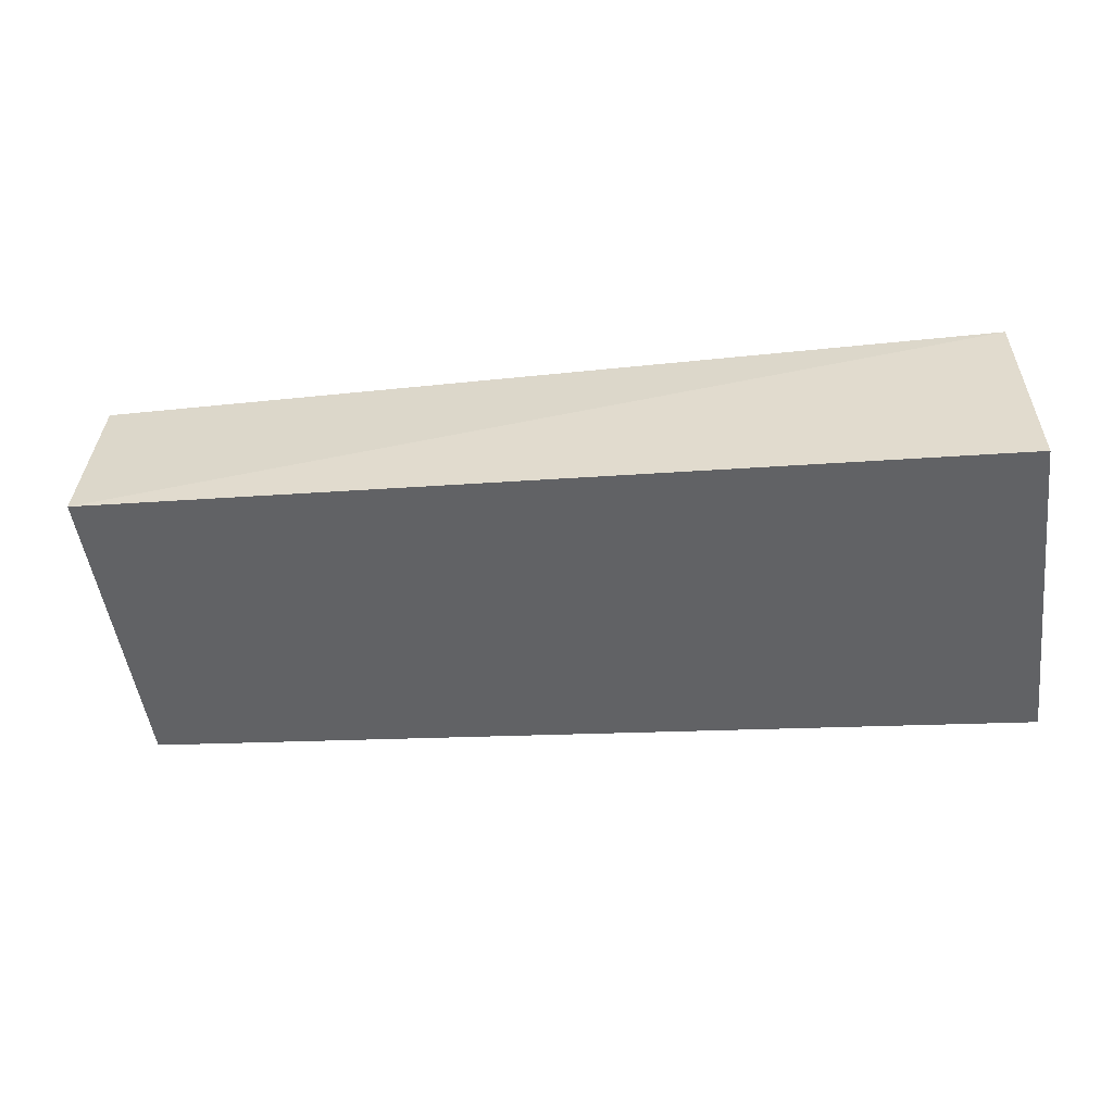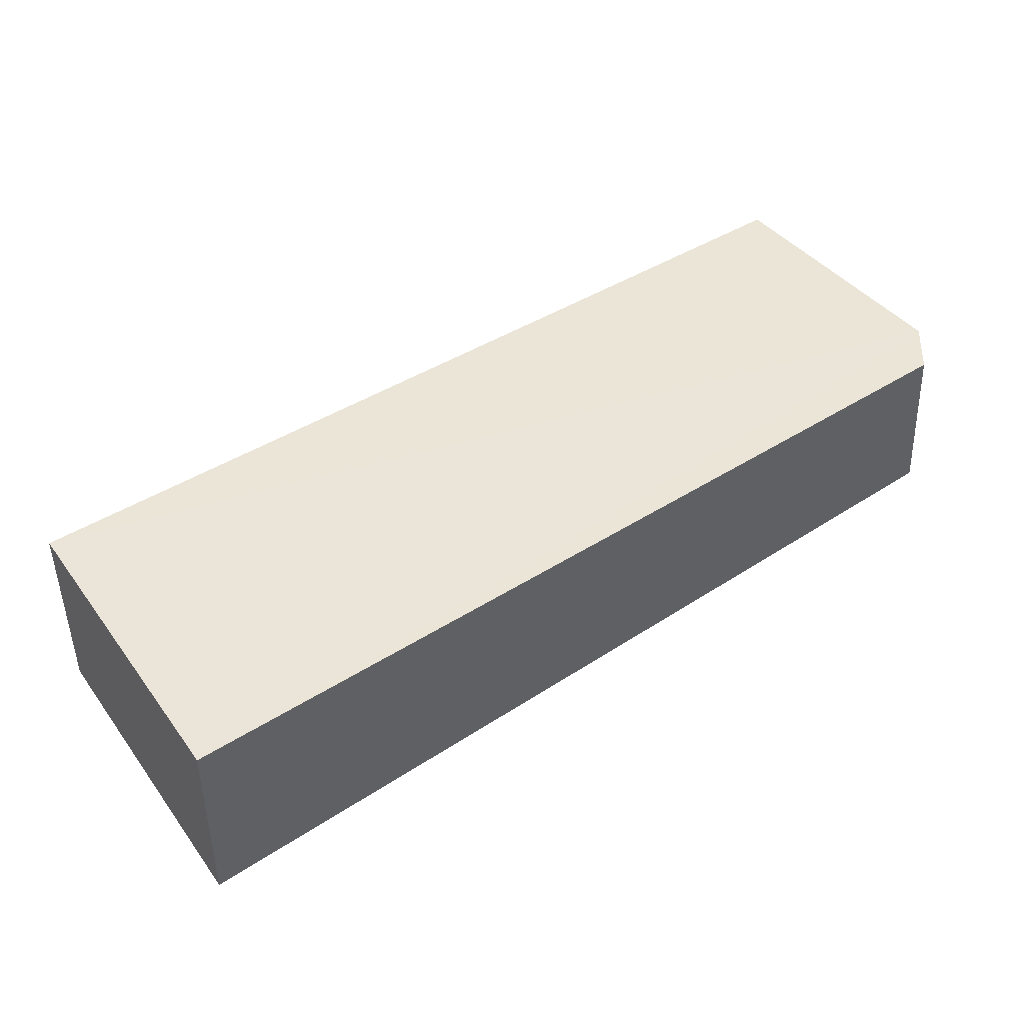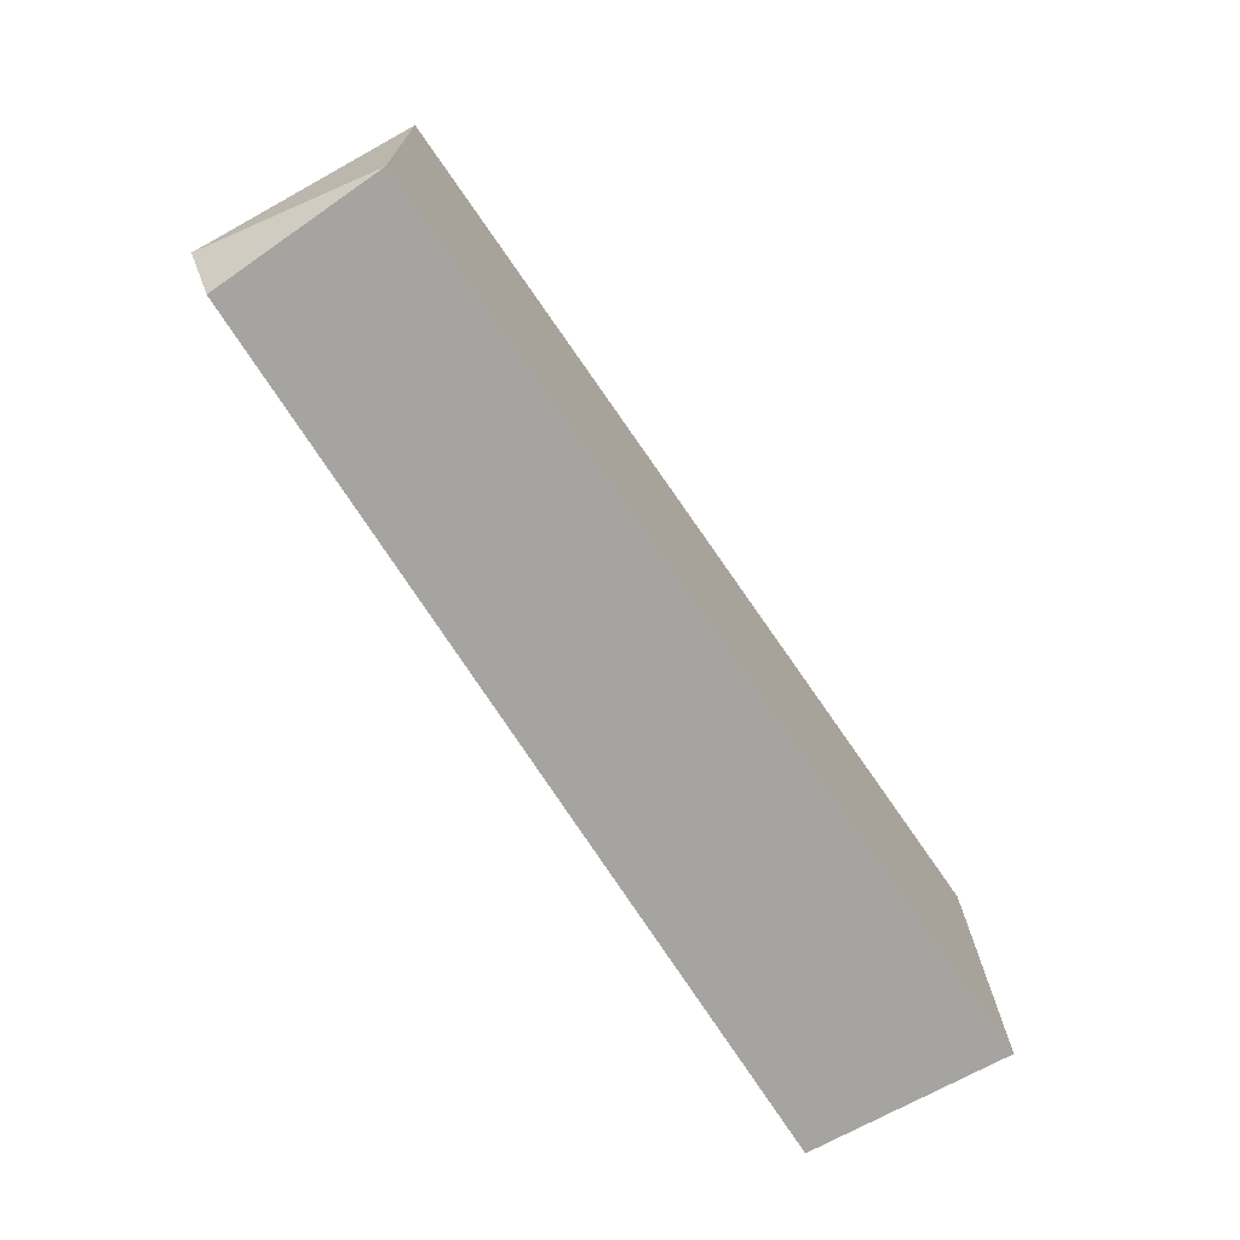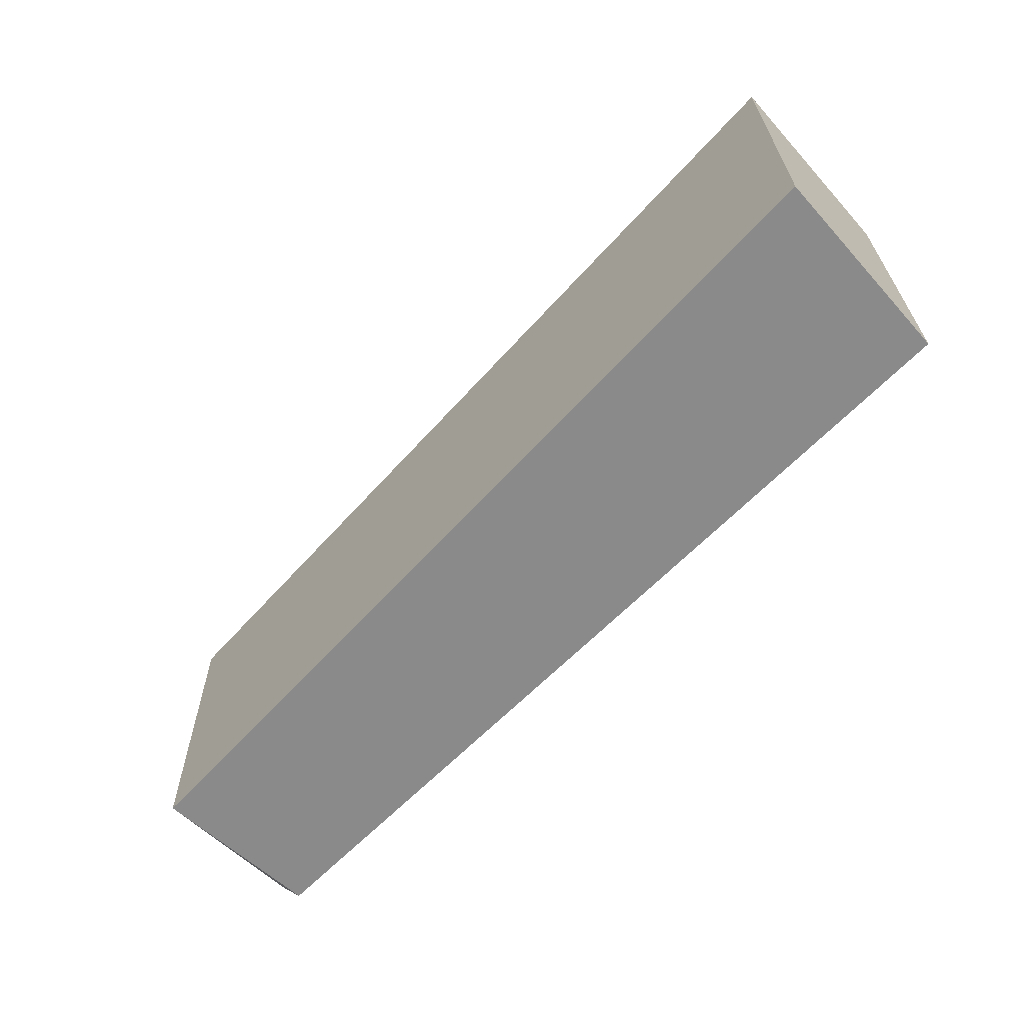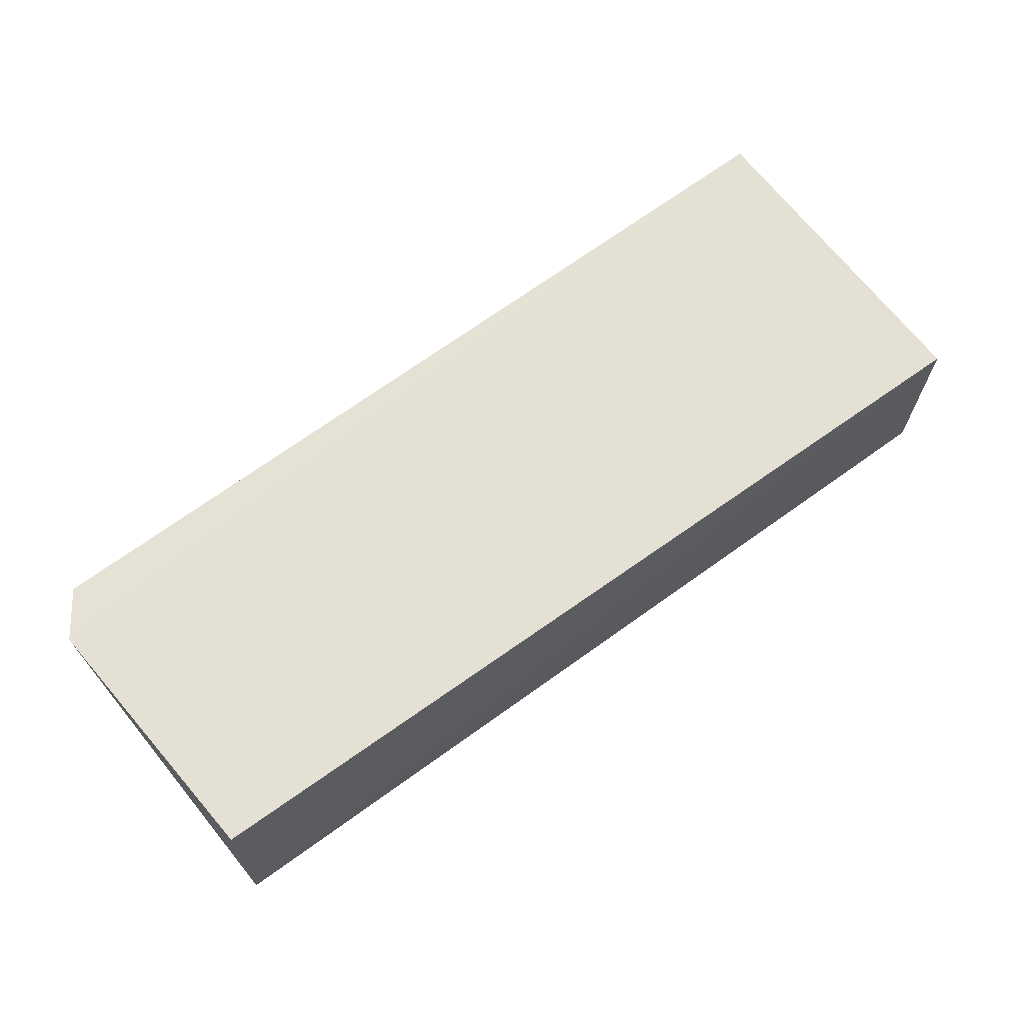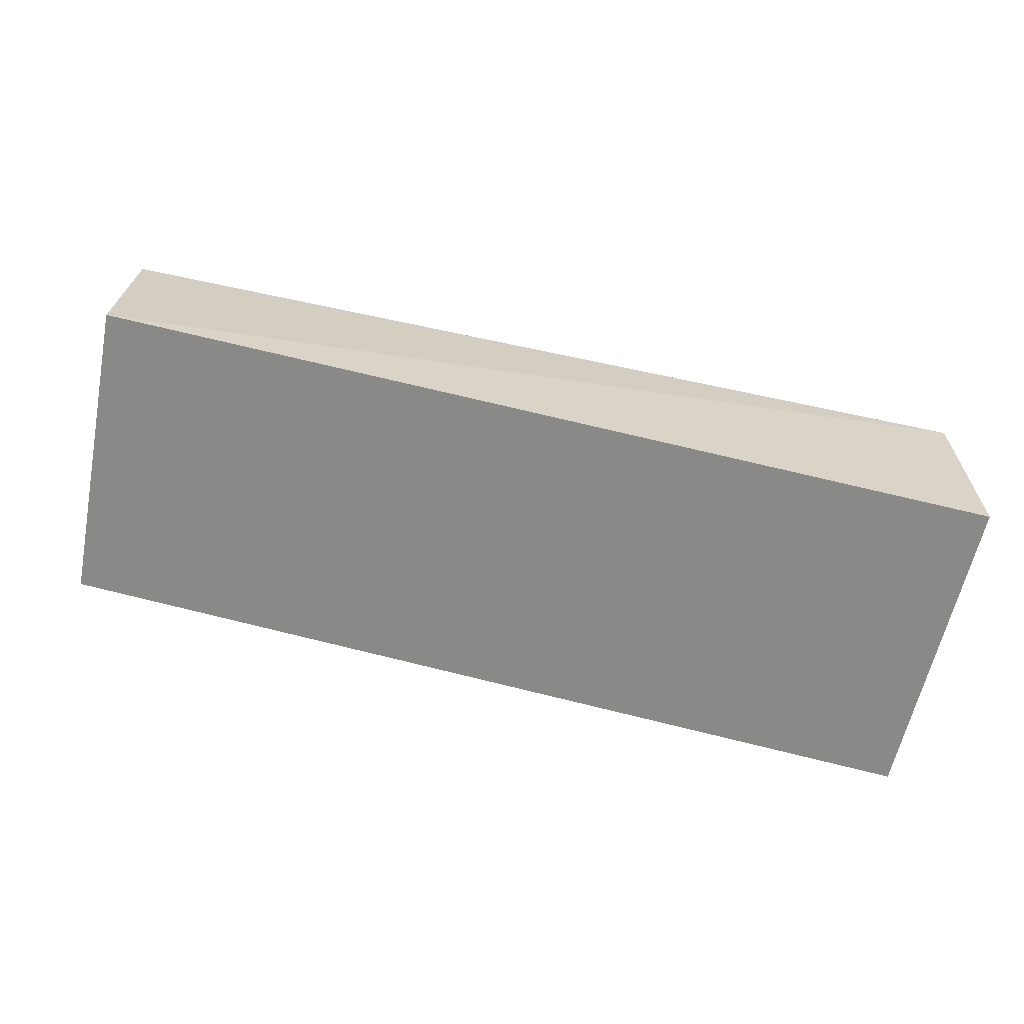
<metadata>
{"format":"obj","ext":"obj","renderer":"f3d","projection":"perspective","resolution":1024,"background":"white","views":[{"elev":-51.8,"azim":-173.2,"up":"+Z"},{"elev":45.2,"azim":-34.0,"up":"+Z"},{"elev":-73.3,"azim":119.6,"up":"+Y"},{"elev":-63.6,"azim":-137.2,"up":"+Y"},{"elev":68.3,"azim":142.2,"up":"+Z"},{"elev":-62.6,"azim":167.3,"up":"+Z"}]}
</metadata>
<code>
v 0.4883 -0.0274 0.03261
v 0.4908 -0.0274 0.004276
v 0.4924 0.0252 0.004415
v 0.3414 0.0274 0.02448
v 0.3408 -0.0274 -0.00881
v 0.4913 0.02332 0.03286
v 0.3414 -0.0274 0.02448
v 0.3408 0.0274 -0.008811
v 0.4937 -0.02018 0.03306
f 5 2 1
f 5 3 2
f 6 3 4
f 7 5 1
f 7 4 5
f 8 5 4
f 8 4 3
f 8 3 5
f 9 1 2
f 9 2 3
f 9 3 6
f 9 7 1
f 9 6 4
f 9 4 7

</code>
